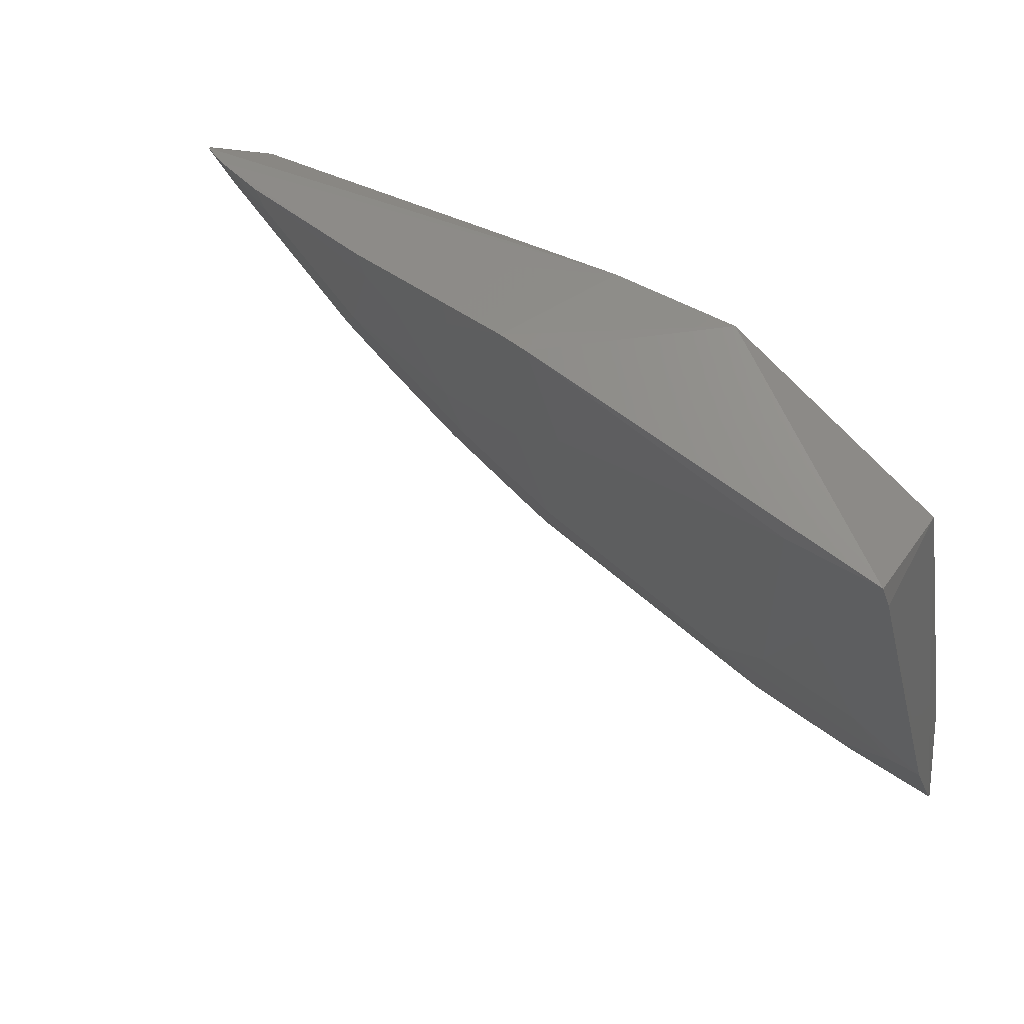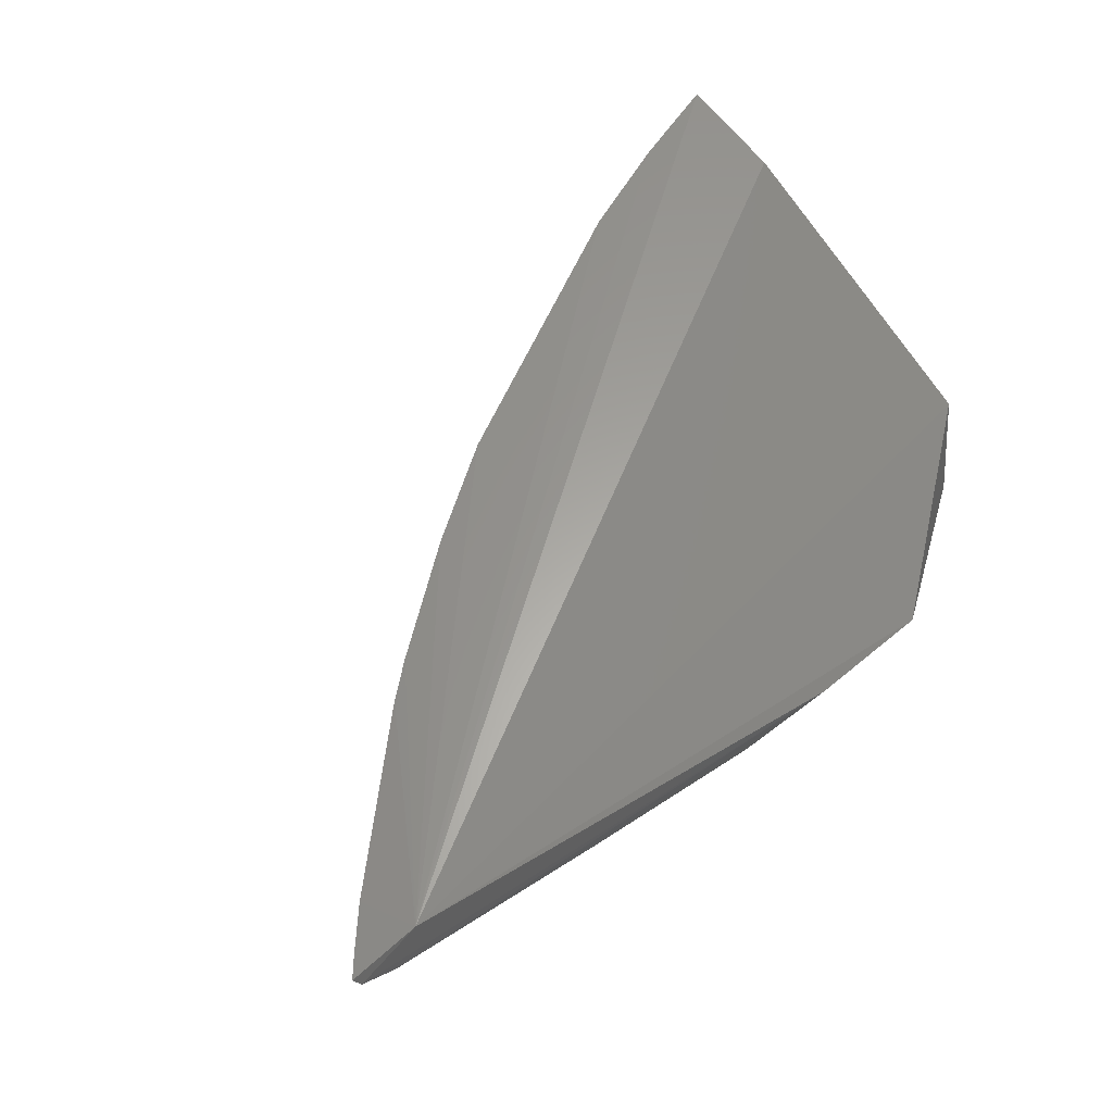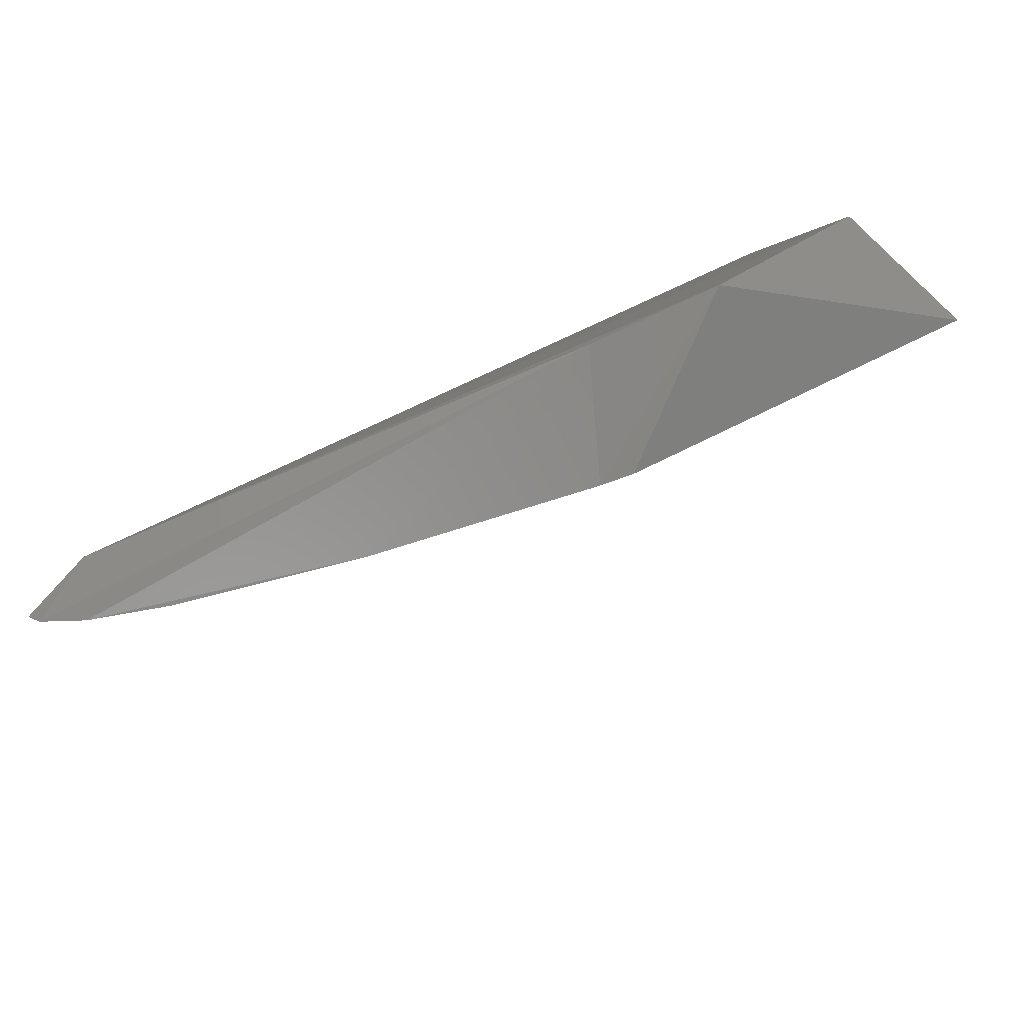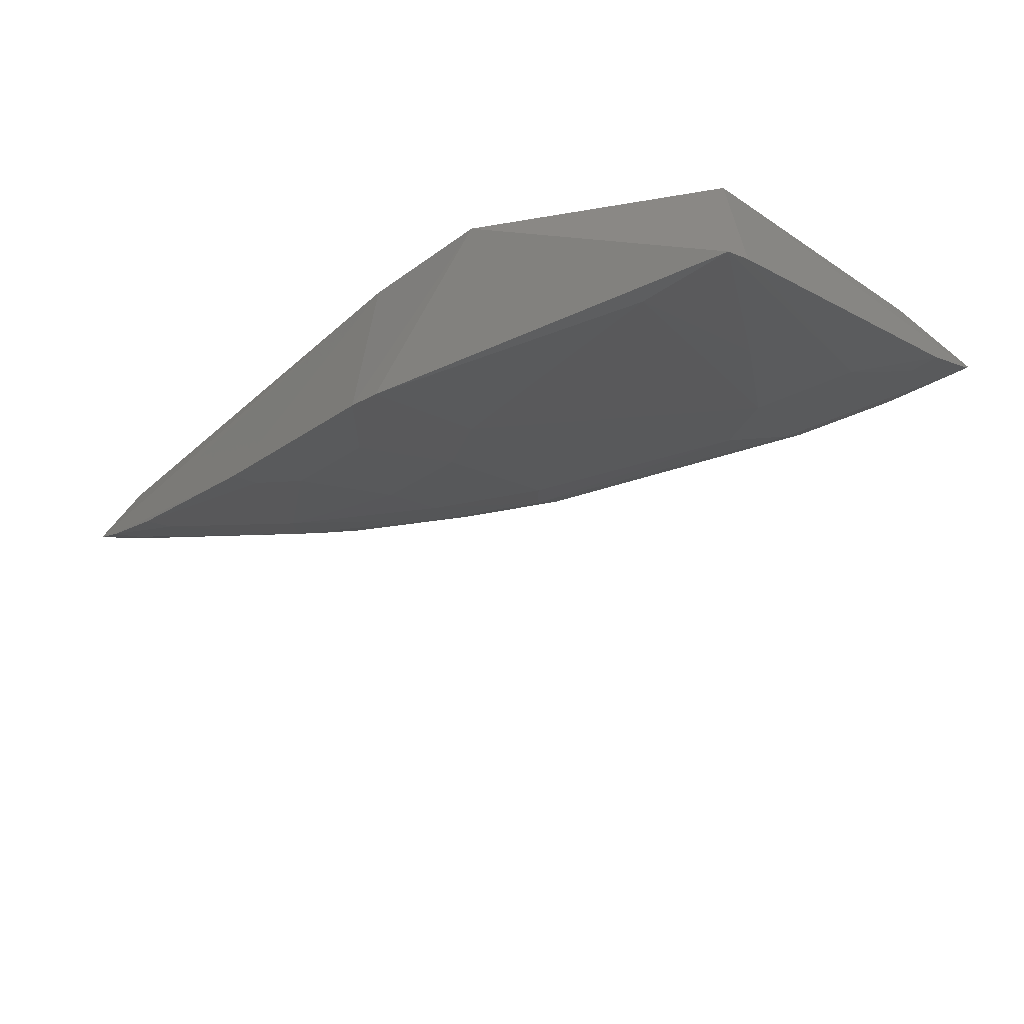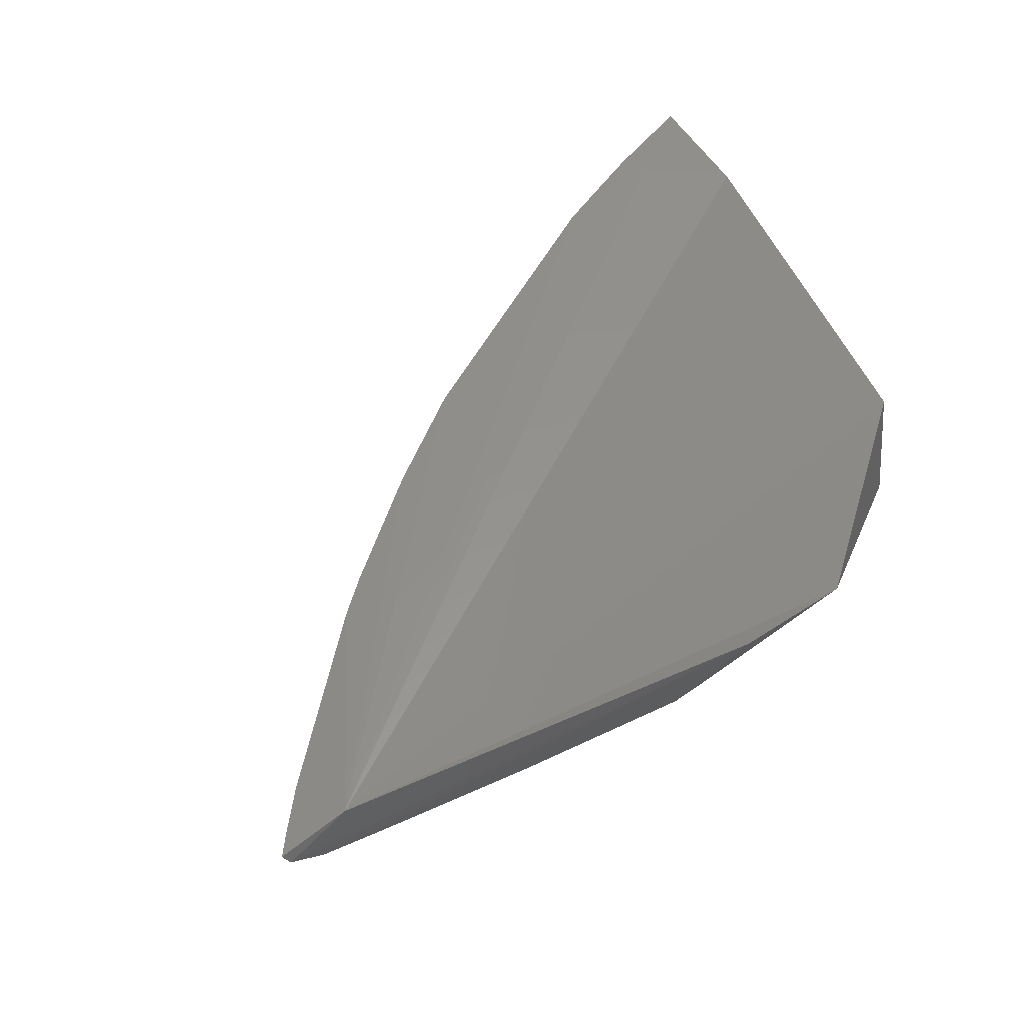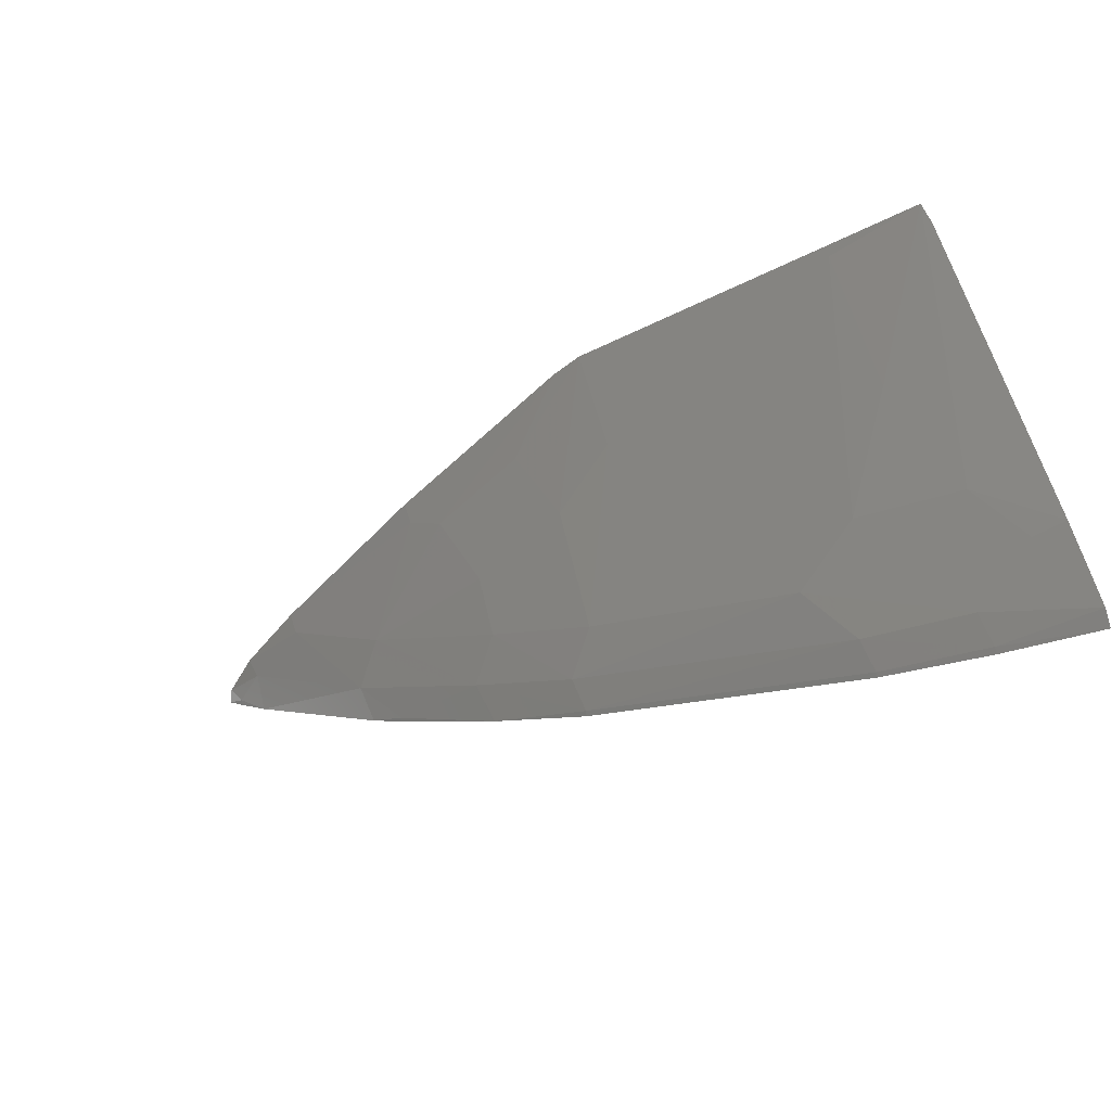
<metadata>
{"format":"stl","ext":"stl","renderer":"f3d","projection":"perspective","resolution":1024,"background":"white","views":[{"elev":34.6,"azim":-150.7,"up":"+Y"},{"elev":61.9,"azim":140.4,"up":"+Z"},{"elev":74.6,"azim":143.3,"up":"+Y"},{"elev":-51.0,"azim":-134.4,"up":"+Z"},{"elev":56.2,"azim":144.8,"up":"+Z"},{"elev":-66.7,"azim":-156.6,"up":"+Y"}]}
</metadata>
<code>
# stl→obj: 52 verts, 100 faces
v 0.4158 -0.5931 0.1502
v 0.347 -0.5968 0.1381
v 0.6625 -0.6098 0.2116
v 0.4498 -0.6089 0.09566
v 0.2424 -0.8361 0.204
v 0.2393 -0.8964 0.2046
v 0.4333 -0.6109 0.0912
v 0.2394 -0.6659 0.06845
v 0.6956 -0.608 0.1975
v 0.6986 -0.6105 0.2033
v 0.3398 -0.8634 0.2043
v 0.4794 -0.7945 0.2039
v 0.2432 -0.6768 0.1481
v 0.6779 -0.6074 0.1849
v 0.6736 -0.638 0.2033
v 0.5999 -0.7078 0.2036
v 0.5288 -0.7624 0.2038
v 0.2875 -0.8823 0.2045
v 0.2381 -0.6799 0.0758
v 0.238 -0.8911 0.1971
v 0.2909 -0.6617 0.077
v 0.5557 -0.609 0.1324
v 0.6902 -0.6202 0.2033
v 0.6735 -0.6212 0.19
v 0.5827 -0.722 0.2036
v 0.2723 -0.8181 0.1549
v 0.287 -0.8806 0.2016
v 0.4788 -0.7934 0.2016
v 0.481 -0.779 0.1899
v 0.3415 -0.8494 0.1902
v 0.3599 -0.8167 0.1733
v 0.4647 -0.7637 0.1739
v 0.6892 -0.6192 0.2009
v 0.6031 -0.6906 0.1908
v 0.2377 -0.8542 0.17
v 0.3253 -0.8001 0.1555
v 0.2887 -0.8676 0.1895
v 0.3395 -0.8622 0.2021
v 0.4832 -0.6414 0.1207
v 0.4654 -0.6942 0.139
v 0.4305 -0.6768 0.1204
v 0.5334 -0.7441 0.1897
v 0.6408 -0.6232 0.1734
v 0.5821 -0.7213 0.2018
v 0.2546 -0.8528 0.1721
v 0.2898 -0.7471 0.1204
v 0.5357 -0.6417 0.1388
v 0.5175 -0.7289 0.1737
v 0.6434 -0.6086 0.168
v 0.5182 -0.6941 0.1565
v 0.5876 -0.6755 0.1745
v 0.5539 -0.6242 0.138
f 1 2 3
f 1 4 2
f 5 6 3
f 7 8 2
f 7 2 4
f 9 1 3
f 9 3 10
f 11 12 3
f 13 5 3
f 13 3 2
f 13 2 8
f 14 1 9
f 15 3 16
f 17 3 12
f 18 11 3
f 18 3 6
f 19 13 8
f 20 6 5
f 20 5 13
f 20 13 19
f 21 8 7
f 22 4 1
f 22 1 14
f 23 10 3
f 23 3 15
f 24 14 9
f 25 16 3
f 25 3 17
f 26 19 8
f 27 18 6
f 27 6 20
f 28 17 12
f 29 30 31
f 29 31 32
f 29 28 30
f 33 23 15
f 33 9 10
f 33 10 23
f 33 24 9
f 33 15 24
f 34 24 15
f 34 15 16
f 35 20 19
f 35 19 26
f 36 32 31
f 37 27 20
f 37 30 27
f 37 31 30
f 38 27 30
f 38 11 18
f 38 18 27
f 38 30 28
f 38 28 12
f 38 12 11
f 39 40 7
f 39 7 4
f 41 21 7
f 41 7 40
f 41 36 21
f 41 40 32
f 41 32 36
f 42 17 28
f 42 28 29
f 43 14 24
f 43 24 34
f 44 34 16
f 44 16 25
f 44 42 34
f 44 25 17
f 44 17 42
f 45 36 31
f 45 26 36
f 45 31 37
f 45 35 26
f 45 37 20
f 45 20 35
f 46 36 26
f 46 26 8
f 46 8 21
f 46 21 36
f 47 39 4
f 47 4 22
f 48 42 29
f 48 29 32
f 48 32 40
f 49 22 14
f 49 14 43
f 50 40 39
f 50 39 47
f 50 48 40
f 51 50 47
f 51 43 34
f 51 48 50
f 51 34 42
f 51 42 48
f 52 51 47
f 52 47 22
f 52 22 49
f 52 49 43
f 52 43 51

</code>
